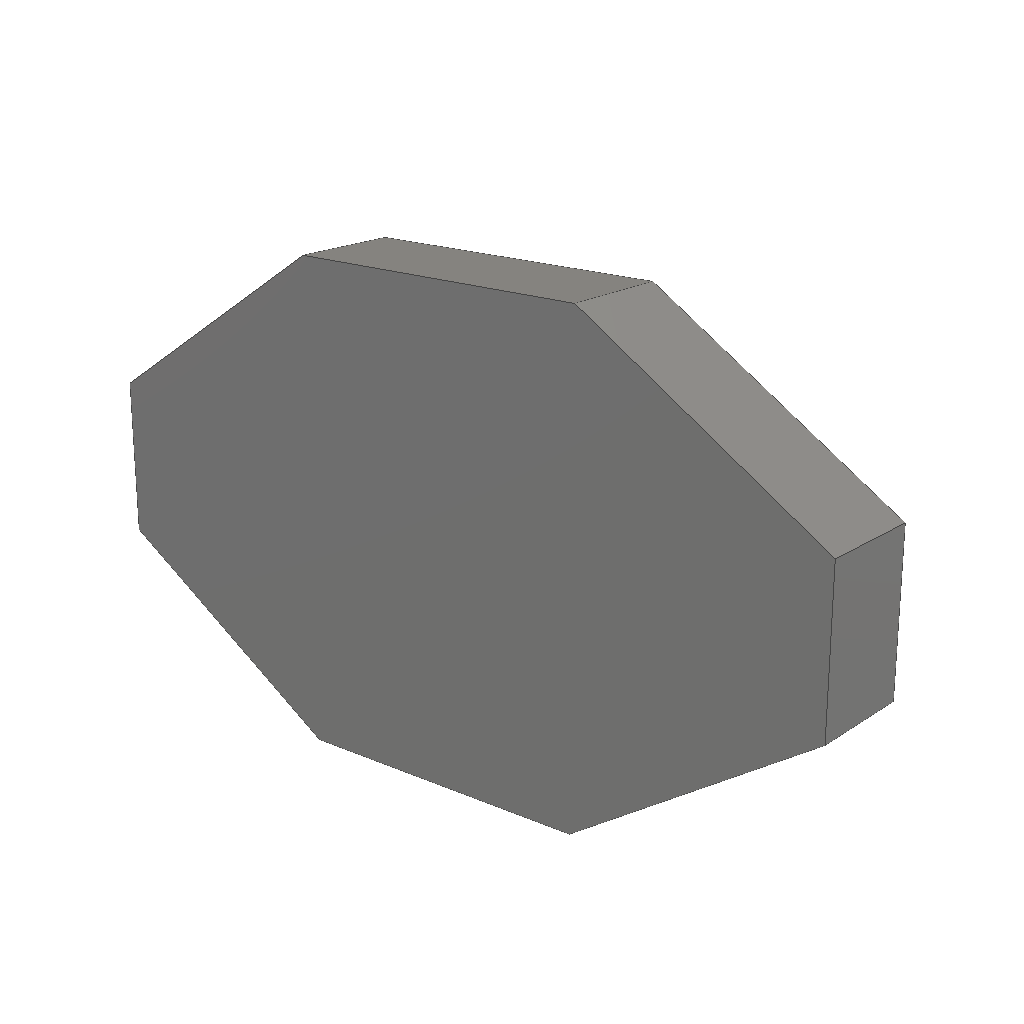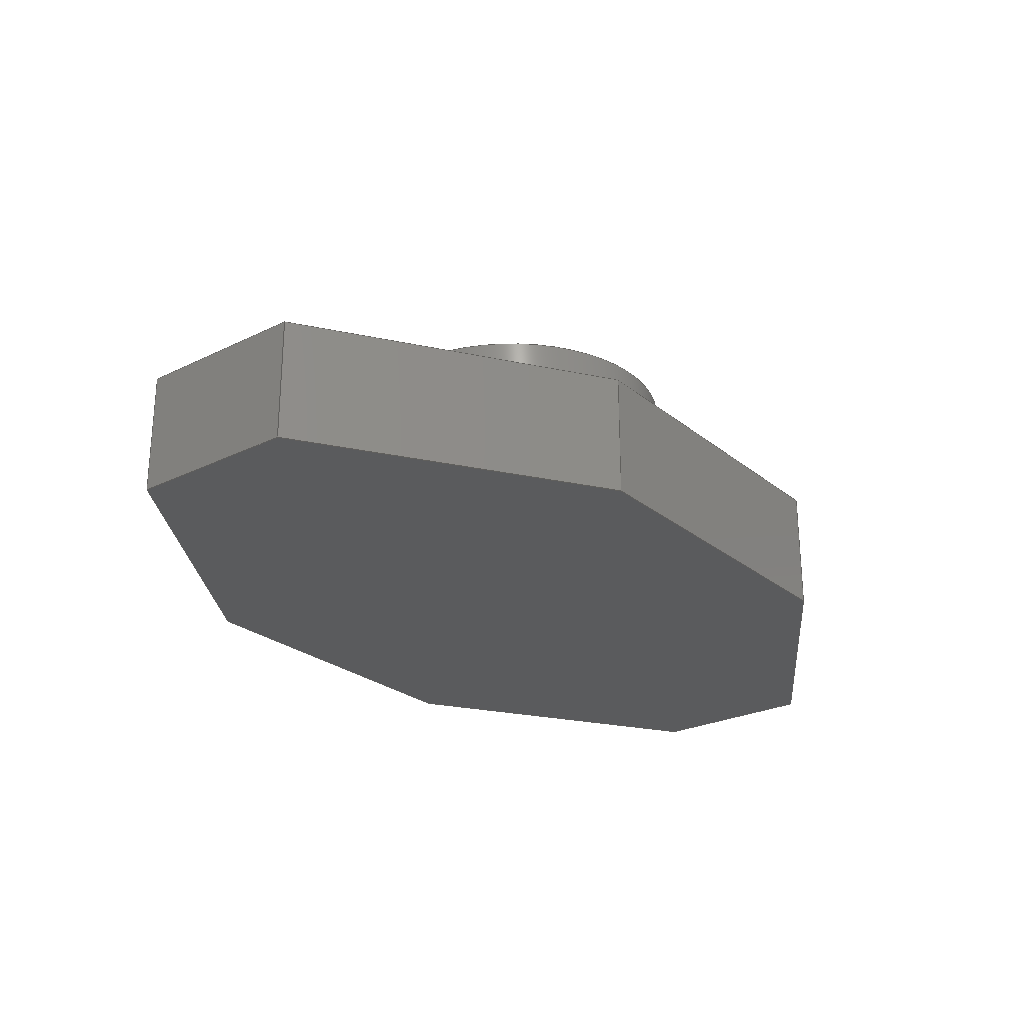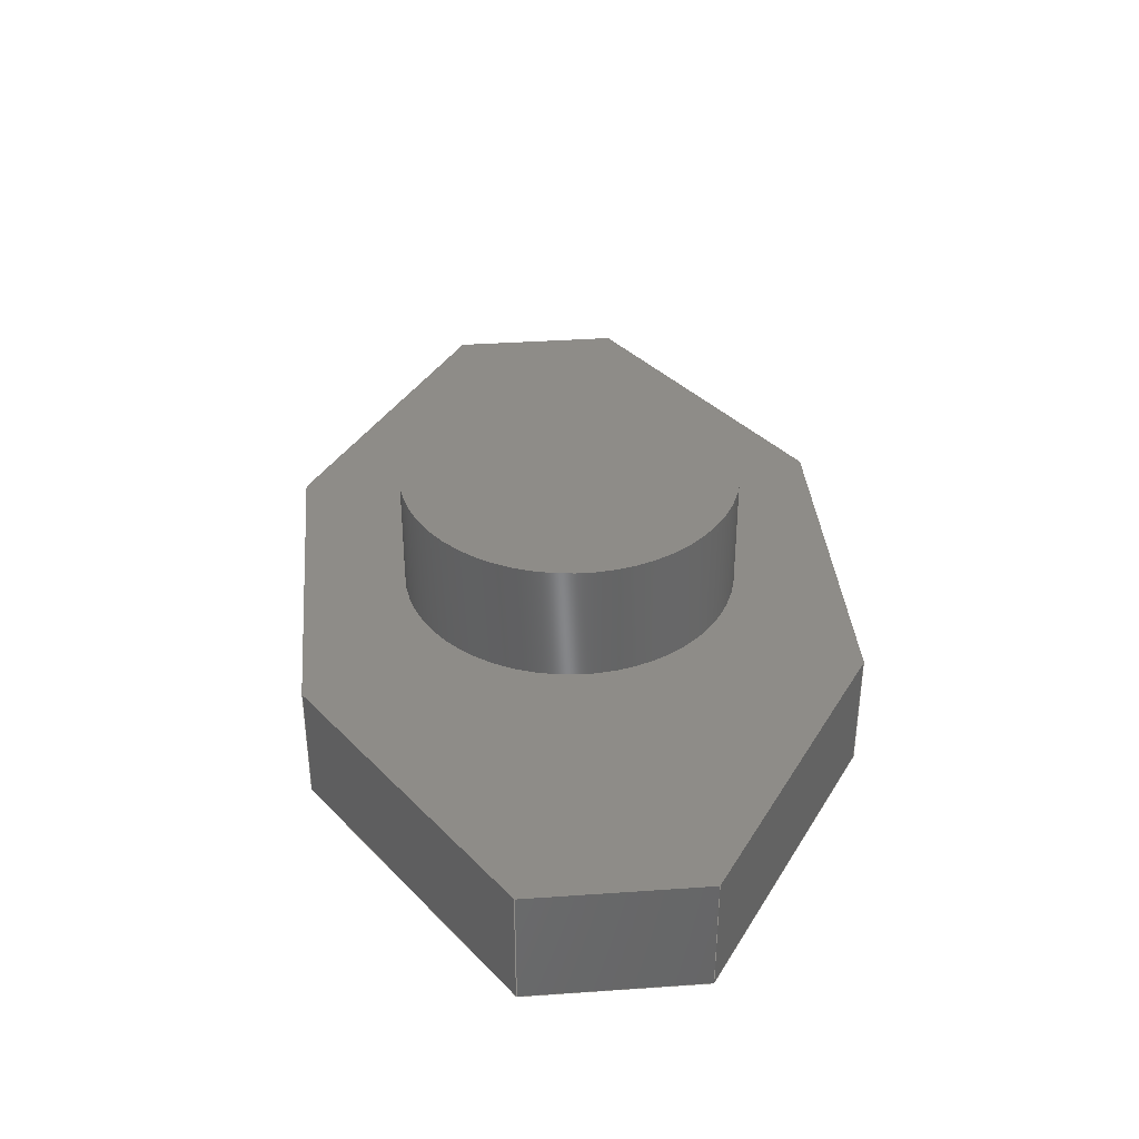
<metadata>
{"format":"step","ext":"step","renderer":"f3d","projection":"perspective","resolution":1024,"background":"white","views":[{"elev":18.7,"azim":-140.7,"up":"+Y"},{"elev":-25.5,"azim":-51.9,"up":"+Z"},{"elev":36.9,"azim":84.9,"up":"+Z"}]}
</metadata>
<code>
ISO-10303-21;
DATA;
#1=MECHANICAL_DESIGN_GEOMETRIC_PRESENTATION_REPRESENTATION('',(#4),#351);
#2=SHAPE_REPRESENTATION_RELATIONSHIP('SRR','None',#358,#3);
#3=ADVANCED_BREP_SHAPE_REPRESENTATION('',(#5),#350);
#4=STYLED_ITEM('',(#368),#5);
#5=MANIFOLD_SOLID_BREP('Body1',#207);
#6=FACE_BOUND('',#41,.T.);
#7=PLANE('',#224);
#8=PLANE('',#225);
#9=PLANE('',#226);
#10=PLANE('',#227);
#11=PLANE('',#228);
#12=PLANE('',#229);
#13=PLANE('',#230);
#14=PLANE('',#231);
#15=PLANE('',#232);
#16=PLANE('',#233);
#17=PLANE('',#234);
#18=FACE_OUTER_BOUND('',#30,.T.);
#19=FACE_OUTER_BOUND('',#31,.T.);
#20=FACE_OUTER_BOUND('',#32,.T.);
#21=FACE_OUTER_BOUND('',#33,.T.);
#22=FACE_OUTER_BOUND('',#34,.T.);
#23=FACE_OUTER_BOUND('',#35,.T.);
#24=FACE_OUTER_BOUND('',#36,.T.);
#25=FACE_OUTER_BOUND('',#37,.T.);
#26=FACE_OUTER_BOUND('',#38,.T.);
#27=FACE_OUTER_BOUND('',#39,.T.);
#28=FACE_OUTER_BOUND('',#40,.T.);
#29=FACE_OUTER_BOUND('',#42,.T.);
#30=EDGE_LOOP('',(#140,#141,#142,#143));
#31=EDGE_LOOP('',(#144));
#32=EDGE_LOOP('',(#145,#146,#147,#148));
#33=EDGE_LOOP('',(#149,#150,#151,#152));
#34=EDGE_LOOP('',(#153,#154,#155,#156));
#35=EDGE_LOOP('',(#157,#158,#159,#160));
#36=EDGE_LOOP('',(#161,#162,#163,#164));
#37=EDGE_LOOP('',(#165,#166,#167,#168));
#38=EDGE_LOOP('',(#169,#170,#171,#172));
#39=EDGE_LOOP('',(#173,#174,#175,#176));
#40=EDGE_LOOP('',(#177,#178,#179,#180,#181,#182,#183,#184));
#41=EDGE_LOOP('',(#185));
#42=EDGE_LOOP('',(#186,#187,#188,#189,#190,#191,#192,#193));
#43=LINE('',#295,#68);
#44=LINE('',#301,#69);
#45=LINE('',#303,#70);
#46=LINE('',#305,#71);
#47=LINE('',#306,#72);
#48=LINE('',#309,#73);
#49=LINE('',#311,#74);
#50=LINE('',#312,#75);
#51=LINE('',#315,#76);
#52=LINE('',#317,#77);
#53=LINE('',#318,#78);
#54=LINE('',#321,#79);
#55=LINE('',#323,#80);
#56=LINE('',#324,#81);
#57=LINE('',#327,#82);
#58=LINE('',#329,#83);
#59=LINE('',#330,#84);
#60=LINE('',#333,#85);
#61=LINE('',#335,#86);
#62=LINE('',#336,#87);
#63=LINE('',#339,#88);
#64=LINE('',#341,#89);
#65=LINE('',#342,#90);
#66=LINE('',#344,#91);
#67=LINE('',#345,#92);
#68=VECTOR('',#241,2.75);
#69=VECTOR('',#248,1);
#70=VECTOR('',#249,1);
#71=VECTOR('',#250,1);
#72=VECTOR('',#251,1);
#73=VECTOR('',#254,1);
#74=VECTOR('',#255,1);
#75=VECTOR('',#256,1);
#76=VECTOR('',#259,1);
#77=VECTOR('',#260,1);
#78=VECTOR('',#261,1);
#79=VECTOR('',#264,1);
#80=VECTOR('',#265,1);
#81=VECTOR('',#266,1);
#82=VECTOR('',#269,1);
#83=VECTOR('',#270,1);
#84=VECTOR('',#271,1);
#85=VECTOR('',#274,1);
#86=VECTOR('',#275,1);
#87=VECTOR('',#276,1);
#88=VECTOR('',#279,1);
#89=VECTOR('',#280,1);
#90=VECTOR('',#281,1);
#91=VECTOR('',#284,1);
#92=VECTOR('',#285,1);
#93=CIRCLE('',#222,2.75);
#94=CIRCLE('',#223,2.75);
#95=VERTEX_POINT('',#292);
#96=VERTEX_POINT('',#294);
#97=VERTEX_POINT('',#299);
#98=VERTEX_POINT('',#300);
#99=VERTEX_POINT('',#302);
#100=VERTEX_POINT('',#304);
#101=VERTEX_POINT('',#308);
#102=VERTEX_POINT('',#310);
#103=VERTEX_POINT('',#314);
#104=VERTEX_POINT('',#316);
#105=VERTEX_POINT('',#320);
#106=VERTEX_POINT('',#322);
#107=VERTEX_POINT('',#326);
#108=VERTEX_POINT('',#328);
#109=VERTEX_POINT('',#332);
#110=VERTEX_POINT('',#334);
#111=VERTEX_POINT('',#338);
#112=VERTEX_POINT('',#340);
#113=EDGE_CURVE('',#95,#95,#93,.T.);
#114=EDGE_CURVE('',#95,#96,#43,.T.);
#115=EDGE_CURVE('',#96,#96,#94,.T.);
#116=EDGE_CURVE('',#97,#98,#44,.T.);
#117=EDGE_CURVE('',#97,#99,#45,.T.);
#118=EDGE_CURVE('',#100,#99,#46,.T.);
#119=EDGE_CURVE('',#98,#100,#47,.T.);
#120=EDGE_CURVE('',#98,#101,#48,.T.);
#121=EDGE_CURVE('',#102,#100,#49,.T.);
#122=EDGE_CURVE('',#101,#102,#50,.T.);
#123=EDGE_CURVE('',#101,#103,#51,.T.);
#124=EDGE_CURVE('',#104,#102,#52,.T.);
#125=EDGE_CURVE('',#103,#104,#53,.T.);
#126=EDGE_CURVE('',#103,#105,#54,.T.);
#127=EDGE_CURVE('',#106,#104,#55,.T.);
#128=EDGE_CURVE('',#105,#106,#56,.T.);
#129=EDGE_CURVE('',#105,#107,#57,.T.);
#130=EDGE_CURVE('',#108,#106,#58,.T.);
#131=EDGE_CURVE('',#107,#108,#59,.T.);
#132=EDGE_CURVE('',#107,#109,#60,.T.);
#133=EDGE_CURVE('',#110,#108,#61,.T.);
#134=EDGE_CURVE('',#109,#110,#62,.T.);
#135=EDGE_CURVE('',#109,#111,#63,.T.);
#136=EDGE_CURVE('',#112,#110,#64,.T.);
#137=EDGE_CURVE('',#111,#112,#65,.T.);
#138=EDGE_CURVE('',#97,#111,#66,.T.);
#139=EDGE_CURVE('',#99,#112,#67,.T.);
#140=ORIENTED_EDGE('',*,*,#113,.F.);
#141=ORIENTED_EDGE('',*,*,#114,.T.);
#142=ORIENTED_EDGE('',*,*,#115,.F.);
#143=ORIENTED_EDGE('',*,*,#114,.F.);
#144=ORIENTED_EDGE('',*,*,#113,.T.);
#145=ORIENTED_EDGE('',*,*,#116,.F.);
#146=ORIENTED_EDGE('',*,*,#117,.T.);
#147=ORIENTED_EDGE('',*,*,#118,.F.);
#148=ORIENTED_EDGE('',*,*,#119,.F.);
#149=ORIENTED_EDGE('',*,*,#120,.F.);
#150=ORIENTED_EDGE('',*,*,#119,.T.);
#151=ORIENTED_EDGE('',*,*,#121,.F.);
#152=ORIENTED_EDGE('',*,*,#122,.F.);
#153=ORIENTED_EDGE('',*,*,#123,.F.);
#154=ORIENTED_EDGE('',*,*,#122,.T.);
#155=ORIENTED_EDGE('',*,*,#124,.F.);
#156=ORIENTED_EDGE('',*,*,#125,.F.);
#157=ORIENTED_EDGE('',*,*,#126,.F.);
#158=ORIENTED_EDGE('',*,*,#125,.T.);
#159=ORIENTED_EDGE('',*,*,#127,.F.);
#160=ORIENTED_EDGE('',*,*,#128,.F.);
#161=ORIENTED_EDGE('',*,*,#129,.F.);
#162=ORIENTED_EDGE('',*,*,#128,.T.);
#163=ORIENTED_EDGE('',*,*,#130,.F.);
#164=ORIENTED_EDGE('',*,*,#131,.F.);
#165=ORIENTED_EDGE('',*,*,#132,.F.);
#166=ORIENTED_EDGE('',*,*,#131,.T.);
#167=ORIENTED_EDGE('',*,*,#133,.F.);
#168=ORIENTED_EDGE('',*,*,#134,.F.);
#169=ORIENTED_EDGE('',*,*,#135,.F.);
#170=ORIENTED_EDGE('',*,*,#134,.T.);
#171=ORIENTED_EDGE('',*,*,#136,.F.);
#172=ORIENTED_EDGE('',*,*,#137,.F.);
#173=ORIENTED_EDGE('',*,*,#138,.T.);
#174=ORIENTED_EDGE('',*,*,#137,.T.);
#175=ORIENTED_EDGE('',*,*,#139,.F.);
#176=ORIENTED_EDGE('',*,*,#117,.F.);
#177=ORIENTED_EDGE('',*,*,#139,.T.);
#178=ORIENTED_EDGE('',*,*,#136,.T.);
#179=ORIENTED_EDGE('',*,*,#133,.T.);
#180=ORIENTED_EDGE('',*,*,#130,.T.);
#181=ORIENTED_EDGE('',*,*,#127,.T.);
#182=ORIENTED_EDGE('',*,*,#124,.T.);
#183=ORIENTED_EDGE('',*,*,#121,.T.);
#184=ORIENTED_EDGE('',*,*,#118,.T.);
#185=ORIENTED_EDGE('',*,*,#115,.T.);
#186=ORIENTED_EDGE('',*,*,#138,.F.);
#187=ORIENTED_EDGE('',*,*,#116,.T.);
#188=ORIENTED_EDGE('',*,*,#120,.T.);
#189=ORIENTED_EDGE('',*,*,#123,.T.);
#190=ORIENTED_EDGE('',*,*,#126,.T.);
#191=ORIENTED_EDGE('',*,*,#129,.T.);
#192=ORIENTED_EDGE('',*,*,#132,.T.);
#193=ORIENTED_EDGE('',*,*,#135,.T.);
#194=CYLINDRICAL_SURFACE('',#221,2.75);
#195=ADVANCED_FACE('',(#18),#194,.T.);
#196=ADVANCED_FACE('',(#19),#7,.T.);
#197=ADVANCED_FACE('',(#20),#8,.T.);
#198=ADVANCED_FACE('',(#21),#9,.T.);
#199=ADVANCED_FACE('',(#22),#10,.T.);
#200=ADVANCED_FACE('',(#23),#11,.T.);
#201=ADVANCED_FACE('',(#24),#12,.T.);
#202=ADVANCED_FACE('',(#25),#13,.T.);
#203=ADVANCED_FACE('',(#26),#14,.T.);
#204=ADVANCED_FACE('',(#27),#15,.T.);
#205=ADVANCED_FACE('',(#28,#6),#16,.T.);
#206=ADVANCED_FACE('',(#29),#17,.F.);
#207=CLOSED_SHELL('',(#195,#196,#197,#198,#199,#200,#201,#202,#203,#204,
#205,#206));
#208=DERIVED_UNIT_ELEMENT(#210,1);
#209=DERIVED_UNIT_ELEMENT(#353,3);
#210=(
MASS_UNIT()
NAMED_UNIT(*)
SI_UNIT(.KILO.,.GRAM.)
);
#211=DERIVED_UNIT((#208,#209));
#212=MEASURE_REPRESENTATION_ITEM('density measure',
POSITIVE_RATIO_MEASURE(7850),#211);
#213=PROPERTY_DEFINITION_REPRESENTATION(#218,#215);
#214=PROPERTY_DEFINITION_REPRESENTATION(#219,#216);
#215=REPRESENTATION('material name',(#217),#350);
#216=REPRESENTATION('density',(#212),#350);
#217=DESCRIPTIVE_REPRESENTATION_ITEM('Steel','Steel');
#218=PROPERTY_DEFINITION('material property','material name',#360);
#219=PROPERTY_DEFINITION('material property','density of part',#360);
#220=AXIS2_PLACEMENT_3D('placement',#290,#235,#236);
#221=AXIS2_PLACEMENT_3D('',#291,#237,#238);
#222=AXIS2_PLACEMENT_3D('',#293,#239,#240);
#223=AXIS2_PLACEMENT_3D('',#296,#242,#243);
#224=AXIS2_PLACEMENT_3D('',#297,#244,#245);
#225=AXIS2_PLACEMENT_3D('',#298,#246,#247);
#226=AXIS2_PLACEMENT_3D('',#307,#252,#253);
#227=AXIS2_PLACEMENT_3D('',#313,#257,#258);
#228=AXIS2_PLACEMENT_3D('',#319,#262,#263);
#229=AXIS2_PLACEMENT_3D('',#325,#267,#268);
#230=AXIS2_PLACEMENT_3D('',#331,#272,#273);
#231=AXIS2_PLACEMENT_3D('',#337,#277,#278);
#232=AXIS2_PLACEMENT_3D('',#343,#282,#283);
#233=AXIS2_PLACEMENT_3D('',#346,#286,#287);
#234=AXIS2_PLACEMENT_3D('',#347,#288,#289);
#235=DIRECTION('axis',(0,0,1));
#236=DIRECTION('refdir',(1,0,0));
#237=DIRECTION('center_axis',(0,0,1));
#238=DIRECTION('ref_axis',(1,0,0));
#239=DIRECTION('center_axis',(0,0,1));
#240=DIRECTION('ref_axis',(1,0,0));
#241=DIRECTION('',(0,0,-1));
#242=DIRECTION('center_axis',(0,0,-1));
#243=DIRECTION('ref_axis',(1,0,0));
#244=DIRECTION('center_axis',(0,0,1));
#245=DIRECTION('ref_axis',(1,0,0));
#246=DIRECTION('center_axis',(-0.541,0.841,0));
#247=DIRECTION('ref_axis',(-0.841,-0.541,0));
#248=DIRECTION('',(0.841,0.541,0));
#249=DIRECTION('',(0,0,1));
#250=DIRECTION('',(-0.841,-0.541,0));
#251=DIRECTION('',(0,0,1));
#252=DIRECTION('center_axis',(-1.559e-16,1,0));
#253=DIRECTION('ref_axis',(-1,-1.559e-16,0));
#254=DIRECTION('',(1,1.559e-16,0));
#255=DIRECTION('',(-1,-1.559e-16,0));
#256=DIRECTION('',(0,0,1));
#257=DIRECTION('center_axis',(0.541,0.841,0));
#258=DIRECTION('ref_axis',(-0.841,0.541,0));
#259=DIRECTION('',(0.841,-0.541,0));
#260=DIRECTION('',(-0.841,0.541,0));
#261=DIRECTION('',(0,0,1));
#262=DIRECTION('center_axis',(1,-6.192e-16,0));
#263=DIRECTION('ref_axis',(6.192e-16,1,0));
#264=DIRECTION('',(-6.192e-16,-1,0));
#265=DIRECTION('',(6.192e-16,1,0));
#266=DIRECTION('',(0,0,1));
#267=DIRECTION('center_axis',(0.541,-0.841,0));
#268=DIRECTION('ref_axis',(0.841,0.541,0));
#269=DIRECTION('',(-0.841,-0.541,0));
#270=DIRECTION('',(0.841,0.541,0));
#271=DIRECTION('',(0,0,1));
#272=DIRECTION('center_axis',(-3.118e-16,-1,0));
#273=DIRECTION('ref_axis',(1,-3.118e-16,0));
#274=DIRECTION('',(-1,3.118e-16,0));
#275=DIRECTION('',(1,-3.118e-16,0));
#276=DIRECTION('',(0,0,1));
#277=DIRECTION('center_axis',(-0.541,-0.841,0));
#278=DIRECTION('ref_axis',(0.841,-0.541,0));
#279=DIRECTION('',(-0.841,0.541,0));
#280=DIRECTION('',(0.841,-0.541,0));
#281=DIRECTION('',(0,0,1));
#282=DIRECTION('center_axis',(-1,-6.192e-16,0));
#283=DIRECTION('ref_axis',(6.192e-16,-1,0));
#284=DIRECTION('',(6.192e-16,-1,0));
#285=DIRECTION('',(6.192e-16,-1,0));
#286=DIRECTION('center_axis',(0,0,1));
#287=DIRECTION('ref_axis',(1,0,0));
#288=DIRECTION('center_axis',(0,0,1));
#289=DIRECTION('ref_axis',(1,0,0));
#290=CARTESIAN_POINT('',(0,0,0));
#291=CARTESIAN_POINT('Origin',(0,0,2));
#292=CARTESIAN_POINT('',(-2.75,-3.368e-16,4));
#293=CARTESIAN_POINT('Origin',(0,0,4));
#294=CARTESIAN_POINT('',(-2.75,-3.368e-16,2));
#295=CARTESIAN_POINT('',(-2.75,-3.368e-16,2));
#296=CARTESIAN_POINT('Origin',(0,0,2));
#297=CARTESIAN_POINT('Origin',(0,0,4));
#298=CARTESIAN_POINT('Origin',(-2.849,4.417,0));
#299=CARTESIAN_POINT('',(-7.486,1.434,0));
#300=CARTESIAN_POINT('',(-2.849,4.417,0));
#301=CARTESIAN_POINT('',(-7.486,1.434,0));
#302=CARTESIAN_POINT('',(-7.486,1.434,2));
#303=CARTESIAN_POINT('',(-7.486,1.434,0));
#304=CARTESIAN_POINT('',(-2.849,4.417,2));
#305=CARTESIAN_POINT('',(-7.486,1.434,2));
#306=CARTESIAN_POINT('',(-2.849,4.417,0));
#307=CARTESIAN_POINT('Origin',(2.849,4.417,0));
#308=CARTESIAN_POINT('',(2.849,4.417,0));
#309=CARTESIAN_POINT('',(-2.849,4.417,0));
#310=CARTESIAN_POINT('',(2.849,4.417,2));
#311=CARTESIAN_POINT('',(-2.849,4.417,2));
#312=CARTESIAN_POINT('',(2.849,4.417,0));
#313=CARTESIAN_POINT('Origin',(7.486,1.434,0));
#314=CARTESIAN_POINT('',(7.486,1.434,0));
#315=CARTESIAN_POINT('',(2.849,4.417,0));
#316=CARTESIAN_POINT('',(7.486,1.434,2));
#317=CARTESIAN_POINT('',(2.849,4.417,2));
#318=CARTESIAN_POINT('',(7.486,1.434,0));
#319=CARTESIAN_POINT('Origin',(7.486,-1.434,0));
#320=CARTESIAN_POINT('',(7.486,-1.434,0));
#321=CARTESIAN_POINT('',(7.486,1.434,0));
#322=CARTESIAN_POINT('',(7.486,-1.434,2));
#323=CARTESIAN_POINT('',(7.486,1.434,2));
#324=CARTESIAN_POINT('',(7.486,-1.434,0));
#325=CARTESIAN_POINT('Origin',(2.849,-4.417,0));
#326=CARTESIAN_POINT('',(2.849,-4.417,0));
#327=CARTESIAN_POINT('',(7.486,-1.434,0));
#328=CARTESIAN_POINT('',(2.849,-4.417,2));
#329=CARTESIAN_POINT('',(7.486,-1.434,2));
#330=CARTESIAN_POINT('',(2.849,-4.417,0));
#331=CARTESIAN_POINT('Origin',(-2.849,-4.417,0));
#332=CARTESIAN_POINT('',(-2.849,-4.417,0));
#333=CARTESIAN_POINT('',(2.849,-4.417,0));
#334=CARTESIAN_POINT('',(-2.849,-4.417,2));
#335=CARTESIAN_POINT('',(2.849,-4.417,2));
#336=CARTESIAN_POINT('',(-2.849,-4.417,0));
#337=CARTESIAN_POINT('Origin',(-7.486,-1.434,0));
#338=CARTESIAN_POINT('',(-7.486,-1.434,0));
#339=CARTESIAN_POINT('',(-2.849,-4.417,0));
#340=CARTESIAN_POINT('',(-7.486,-1.434,2));
#341=CARTESIAN_POINT('',(-2.849,-4.417,2));
#342=CARTESIAN_POINT('',(-7.486,-1.434,0));
#343=CARTESIAN_POINT('Origin',(-7.486,1.434,0));
#344=CARTESIAN_POINT('',(-7.486,1.434,0));
#345=CARTESIAN_POINT('',(-7.486,1.434,2));
#346=CARTESIAN_POINT('Origin',(0,3.553e-15,2));
#347=CARTESIAN_POINT('Origin',(0,3.553e-15,0));
#348=UNCERTAINTY_MEASURE_WITH_UNIT(LENGTH_MEASURE(0.001),#352,
'DISTANCE_ACCURACY_VALUE',
'Maximum model space distance between geometric entities at asserted c
onnectivities');
#349=UNCERTAINTY_MEASURE_WITH_UNIT(LENGTH_MEASURE(0.001),#352,
'DISTANCE_ACCURACY_VALUE',
'Maximum model space distance between geometric entities at asserted c
onnectivities');
#350=(
GEOMETRIC_REPRESENTATION_CONTEXT(3)
GLOBAL_UNCERTAINTY_ASSIGNED_CONTEXT((#348))
GLOBAL_UNIT_ASSIGNED_CONTEXT((#352,#354,#355))
REPRESENTATION_CONTEXT('','3D')
);
#351=(
GEOMETRIC_REPRESENTATION_CONTEXT(3)
GLOBAL_UNCERTAINTY_ASSIGNED_CONTEXT((#349))
GLOBAL_UNIT_ASSIGNED_CONTEXT((#352,#354,#355))
REPRESENTATION_CONTEXT('','3D')
);
#352=(
LENGTH_UNIT()
NAMED_UNIT(*)
SI_UNIT(.CENTI.,.METRE.)
);
#353=(
LENGTH_UNIT()
NAMED_UNIT(*)
SI_UNIT($,.METRE.)
);
#354=(
NAMED_UNIT(*)
PLANE_ANGLE_UNIT()
SI_UNIT($,.RADIAN.)
);
#355=(
NAMED_UNIT(*)
SI_UNIT($,.STERADIAN.)
SOLID_ANGLE_UNIT()
);
#356=SHAPE_DEFINITION_REPRESENTATION(#357,#358);
#357=PRODUCT_DEFINITION_SHAPE('',$,#360);
#358=SHAPE_REPRESENTATION('',(#220),#350);
#359=PRODUCT_DEFINITION_CONTEXT('part definition',#364,'design');
#360=PRODUCT_DEFINITION('Untitled','Untitled',#361,#359);
#361=PRODUCT_DEFINITION_FORMATION('',$,#366);
#362=PRODUCT_RELATED_PRODUCT_CATEGORY('Untitled','Untitled',(#366));
#363=APPLICATION_PROTOCOL_DEFINITION('international standard',
'automotive_design',2009,#364);
#364=APPLICATION_CONTEXT(
'Core Data for Automotive Mechanical Design Process');
#365=PRODUCT_CONTEXT('part definition',#364,'mechanical');
#366=PRODUCT('Untitled','Untitled',$,(#365));
#367=PRESENTATION_STYLE_ASSIGNMENT((#369));
#368=PRESENTATION_STYLE_ASSIGNMENT((#370));
#369=SURFACE_STYLE_USAGE(.BOTH.,#371);
#370=SURFACE_STYLE_USAGE(.BOTH.,#372);
#371=SURFACE_SIDE_STYLE('',(#373));
#372=SURFACE_SIDE_STYLE('',(#374));
#373=SURFACE_STYLE_FILL_AREA(#375);
#374=SURFACE_STYLE_FILL_AREA(#376);
#375=FILL_AREA_STYLE('Steel - Satin',(#377));
#376=FILL_AREA_STYLE('Titanium - Polished',(#378));
#377=FILL_AREA_STYLE_COLOUR('Steel - Satin',#379);
#378=FILL_AREA_STYLE_COLOUR('Titanium - Polished',#380);
#379=COLOUR_RGB('Steel - Satin',0.6275,0.6275,0.6275);
#380=COLOUR_RGB('Titanium - Polished',0.749,0.7294,
0.702);
ENDSEC;
END-ISO-10303-21;

</code>
